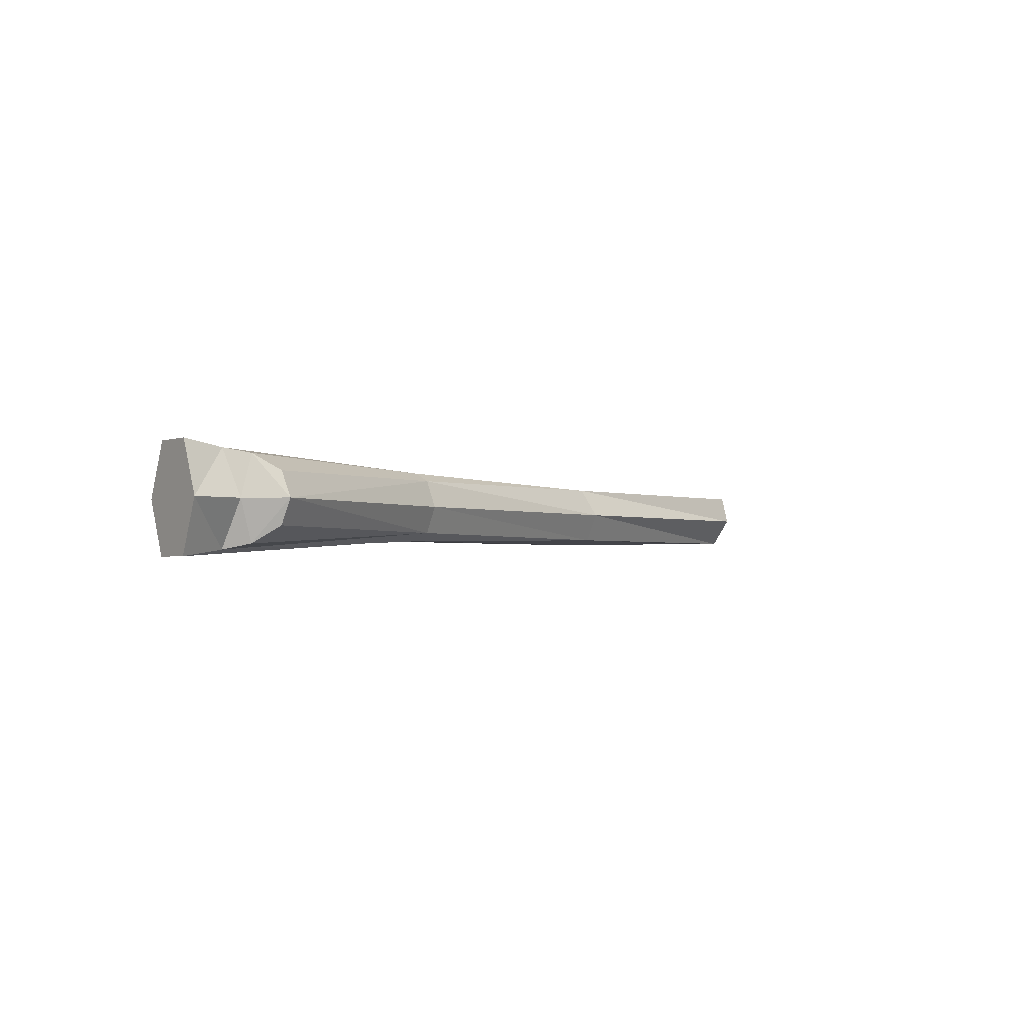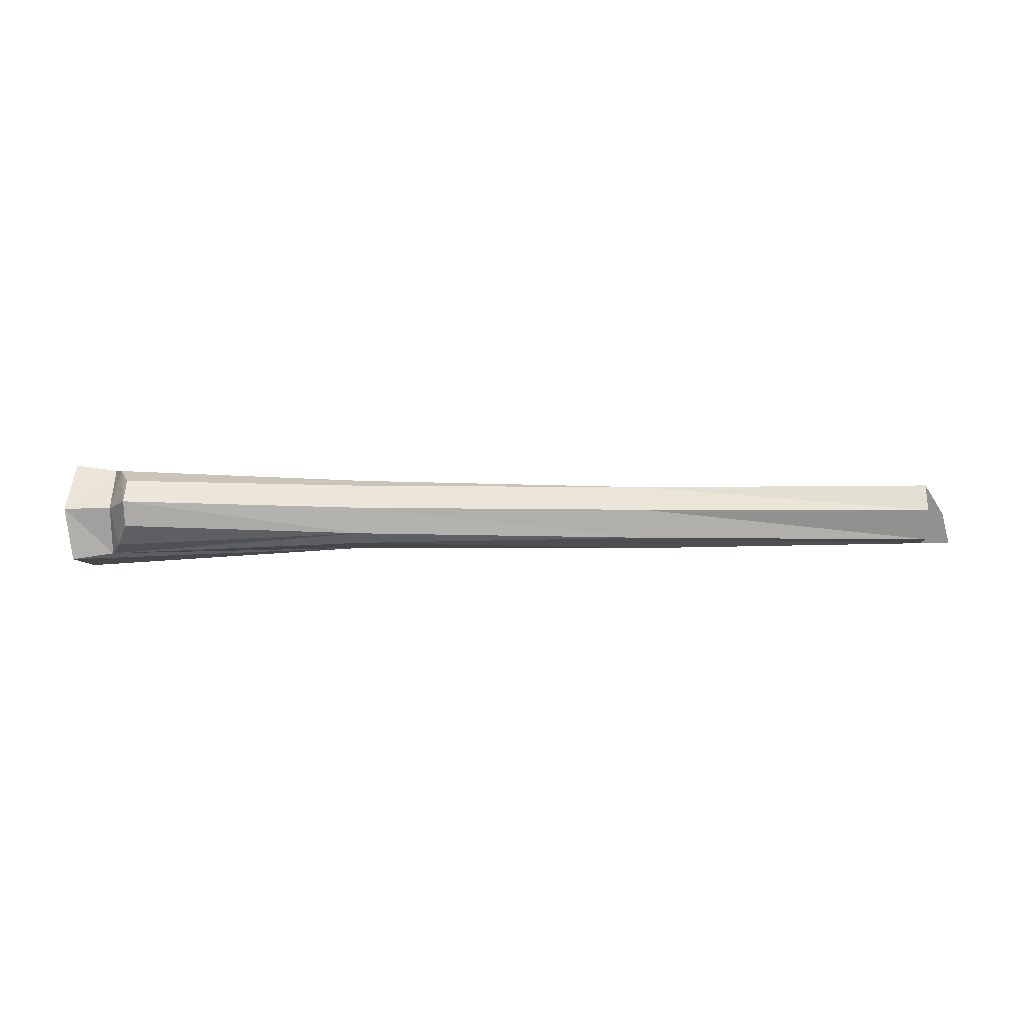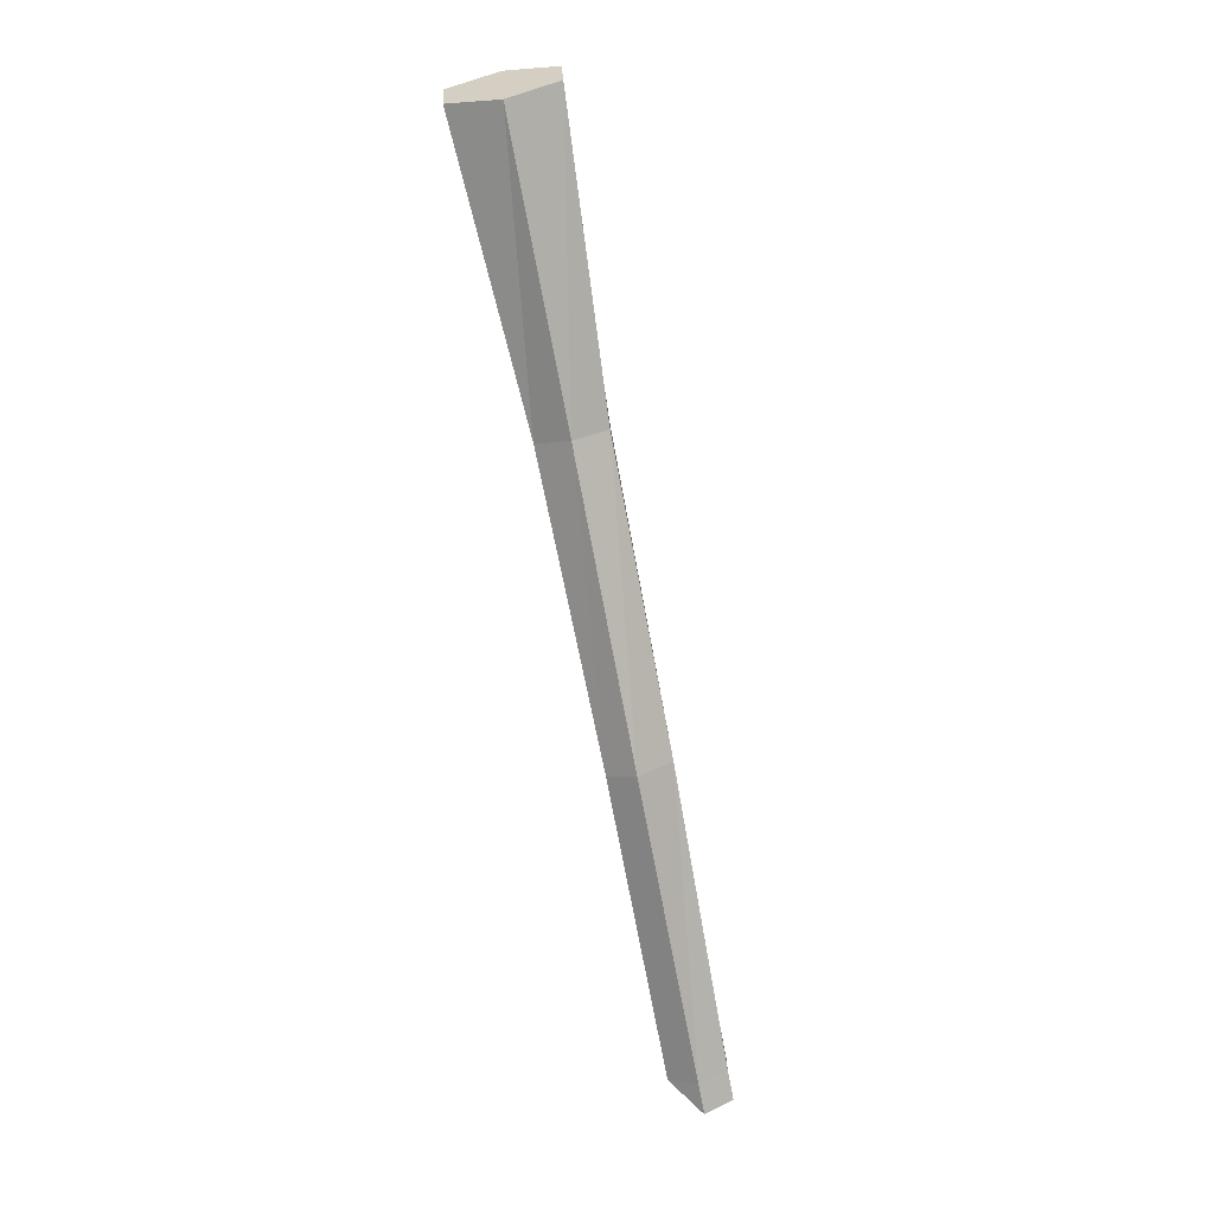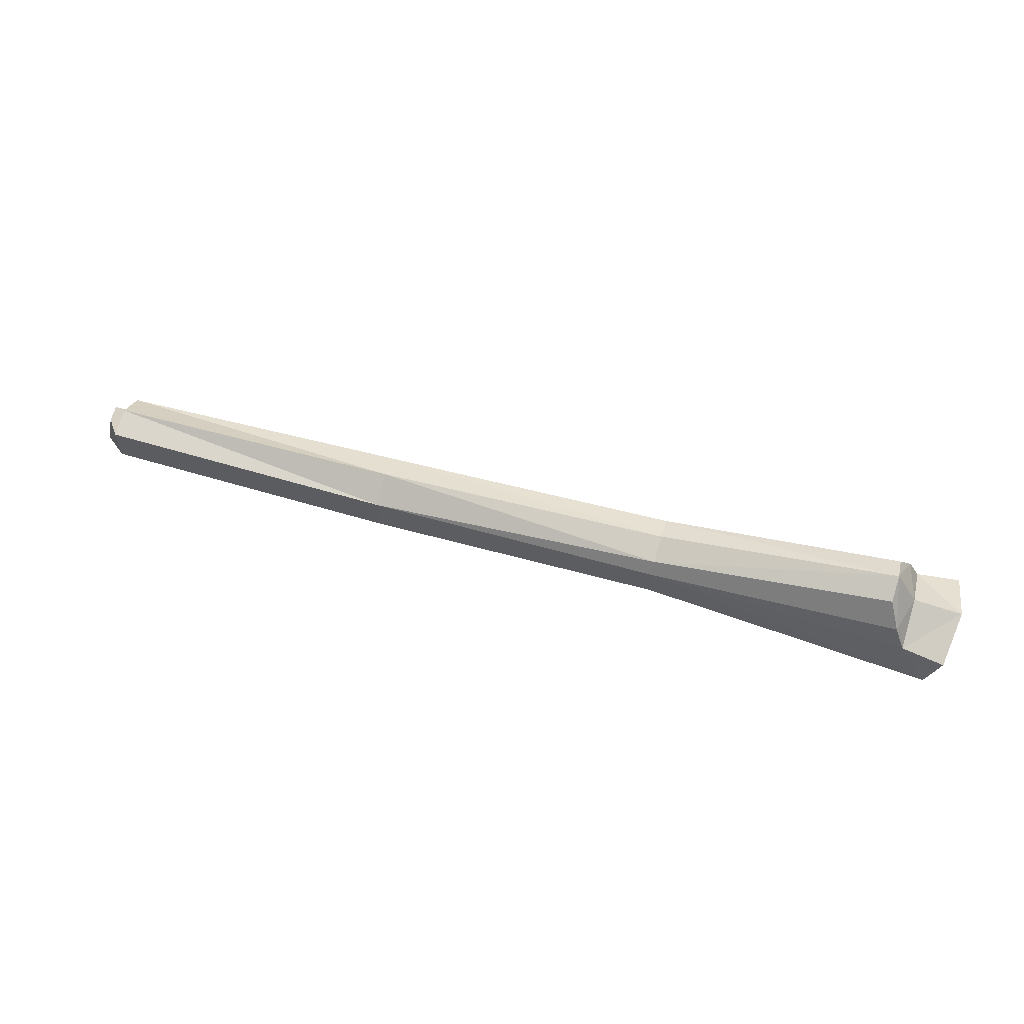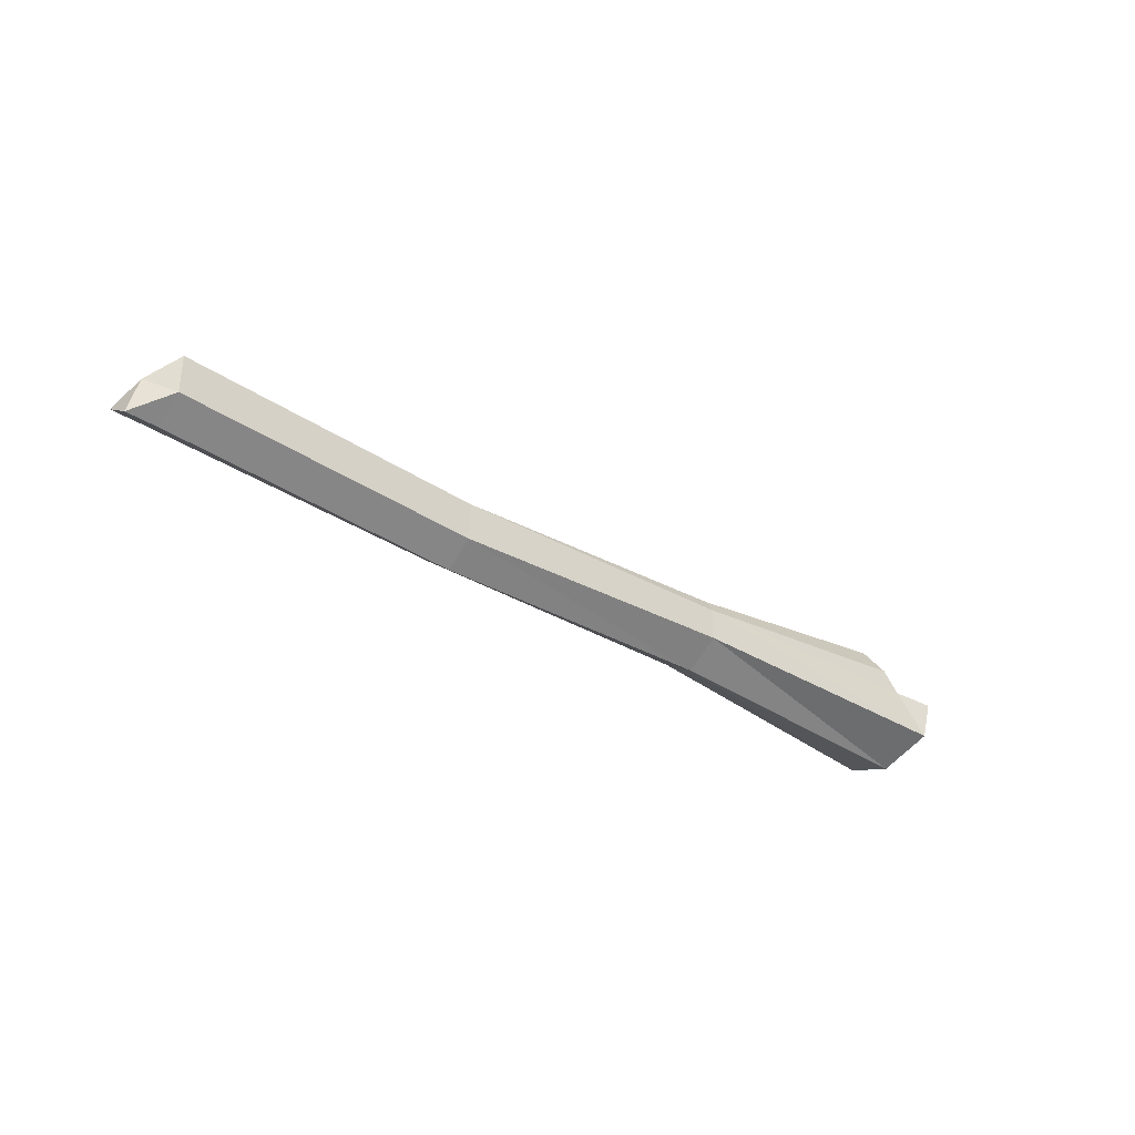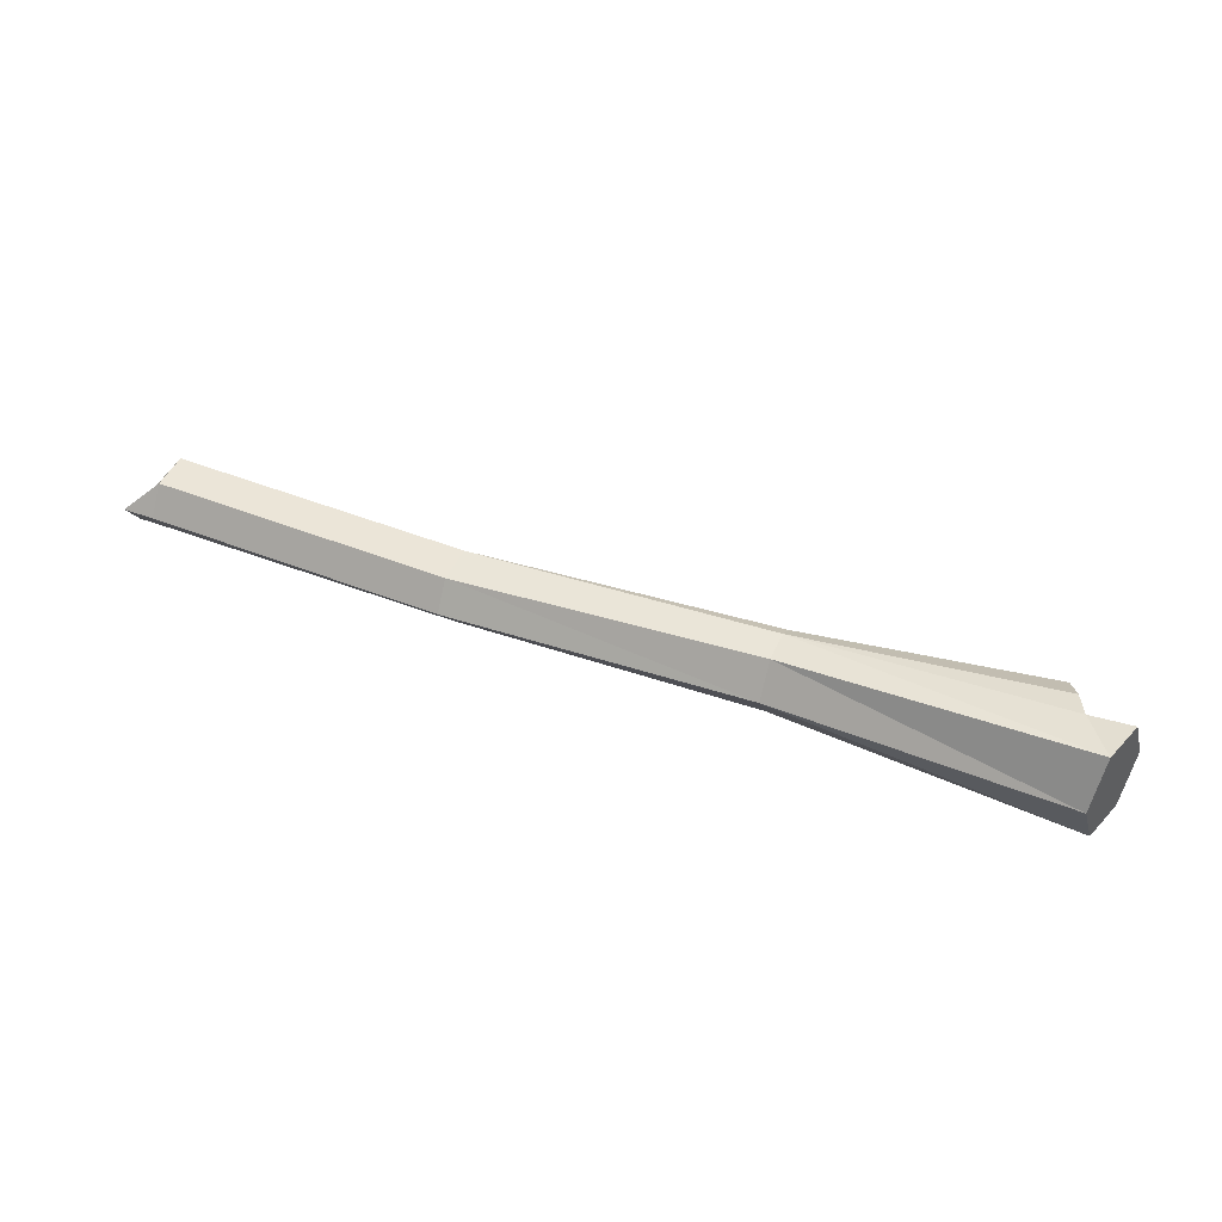
<metadata>
{"format":"obj","ext":"obj","renderer":"f3d","projection":"perspective","resolution":1024,"background":"white","views":[{"elev":-2.0,"azim":-52.8,"up":"+Y"},{"elev":-10.3,"azim":0.5,"up":"+Y"},{"elev":-76.9,"azim":-79.1,"up":"+Z"},{"elev":58.8,"azim":-163.5,"up":"+Z"},{"elev":-34.1,"azim":139.1,"up":"+Z"},{"elev":45.6,"azim":-156.8,"up":"+Y"}]}
</metadata>
<code>
o ITMW_010_1H_CLUB_01
v 0.2083 8e-06 -0.0297
v -0.469 0 0.06521
v -0.5101 -0.03934 -0.01555
v 0.1843 0.02181 0.01485
v -0.5101 0.03934 -0.01555
v -0.04907 -0 -0.0355
v 0.1843 -0.02179 0.005465
v -0.2824 -0 -0.02508
v -0.2824 -0.02603 -0.00799
v -0.5198 -0.03934 0.01656
v -0.5198 0.03934 0.01656
v -0.4866 0 0.03618
v -0.4866 0.03464 0.01809
v -0.5246 -0 0.03261
v -0.5052 -0 -0.0316
v 0.1843 0.02181 -0.01485
v -0.04907 0.02181 0.009052
v 0.1843 8e-06 0.02032
v 0.2083 -0.02179 -0.01485
v -0.04907 -0.02179 0.01485
v 0.1843 -0.02179 -0.01485
v -0.4866 -0.03464 0.01809
v -0.2826 0.01987 0.02768
v -0.4686 0.01849 0.05662
v -0.2826 -0.01987 0.02768
v -0.4686 -0.01849 0.05662
v -0.04907 8e-06 0.0239
v -0.2824 0.02603 -0.00799
v 0.2006 0.000559 0.000375
v -0.04907 -0.02572 -0.01485
v -0.2824 -0.02603 0.01709
v -0.2824 0.02603 0.01709
v -0.4778 -0.03054 0.03736
v -0.4778 0.03054 0.03736
v -0.2826 0 0.03527
v -0.04907 0.02181 -0.02065
v 0.1843 -0 -0.0297
f 35 25 20
f 23 35 27
f 36 17 4
f 20 27 35
f 28 8 15
f 14 10 22
f 6 30 9
f 8 28 36
f 30 6 37
f 29 21 19
f 36 6 8
f 9 8 6
f 8 9 3
f 9 22 10
f 9 10 3
f 17 36 28
f 25 26 33
f 5 11 13
f 14 12 13
f 13 11 14
f 3 15 8
f 16 37 6
f 27 17 23
f 28 32 17
f 18 4 17
f 1 19 21
f 27 20 7
f 30 20 31
f 21 7 20
f 22 12 14
f 32 34 24
f 5 13 32
f 23 24 2
f 9 31 22
f 31 9 30
f 2 26 25
f 17 27 18
f 7 18 27
f 5 32 28
f 15 5 28
f 4 21 29
f 37 21 30
f 20 30 21
f 22 31 25
f 20 25 31
f 17 32 23
f 32 24 23
f 22 25 33
f 32 13 34
f 2 35 23
f 25 35 2
f 4 16 36
f 6 36 16
f 21 37 1
f 16 1 37
f 14 3 10
f 14 5 15
f 34 12 2
f 14 11 5
f 14 15 3
f 16 29 1
f 21 4 18
f 1 29 19
f 18 7 21
f 12 33 2
f 2 24 34
f 2 33 26
f 16 4 29
f 12 22 33
f 13 12 34

</code>
